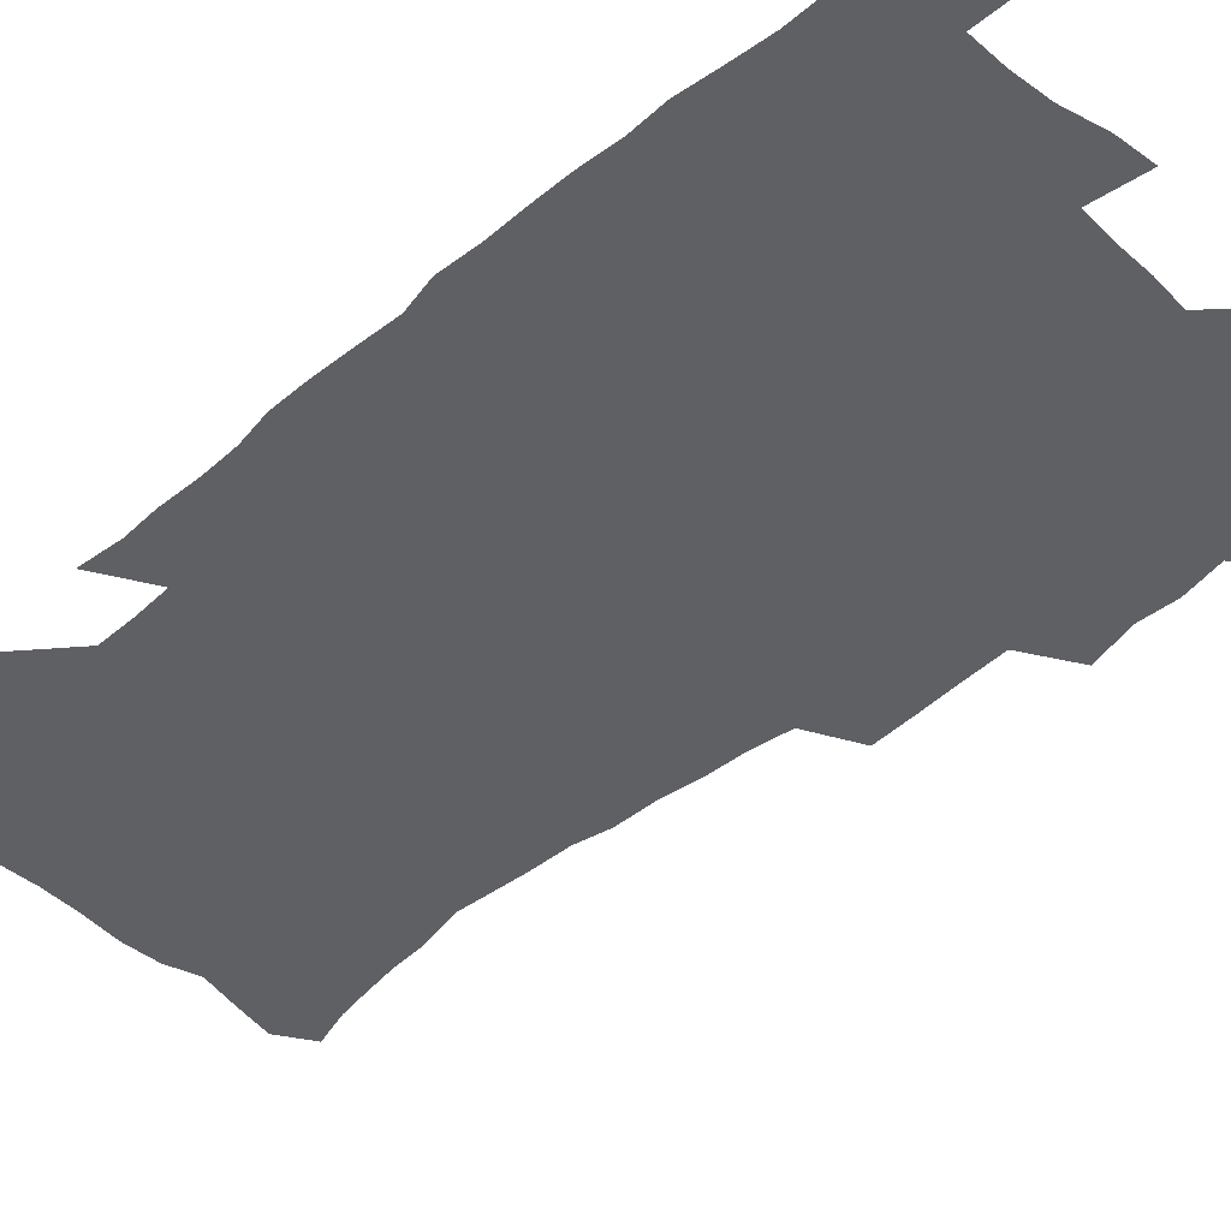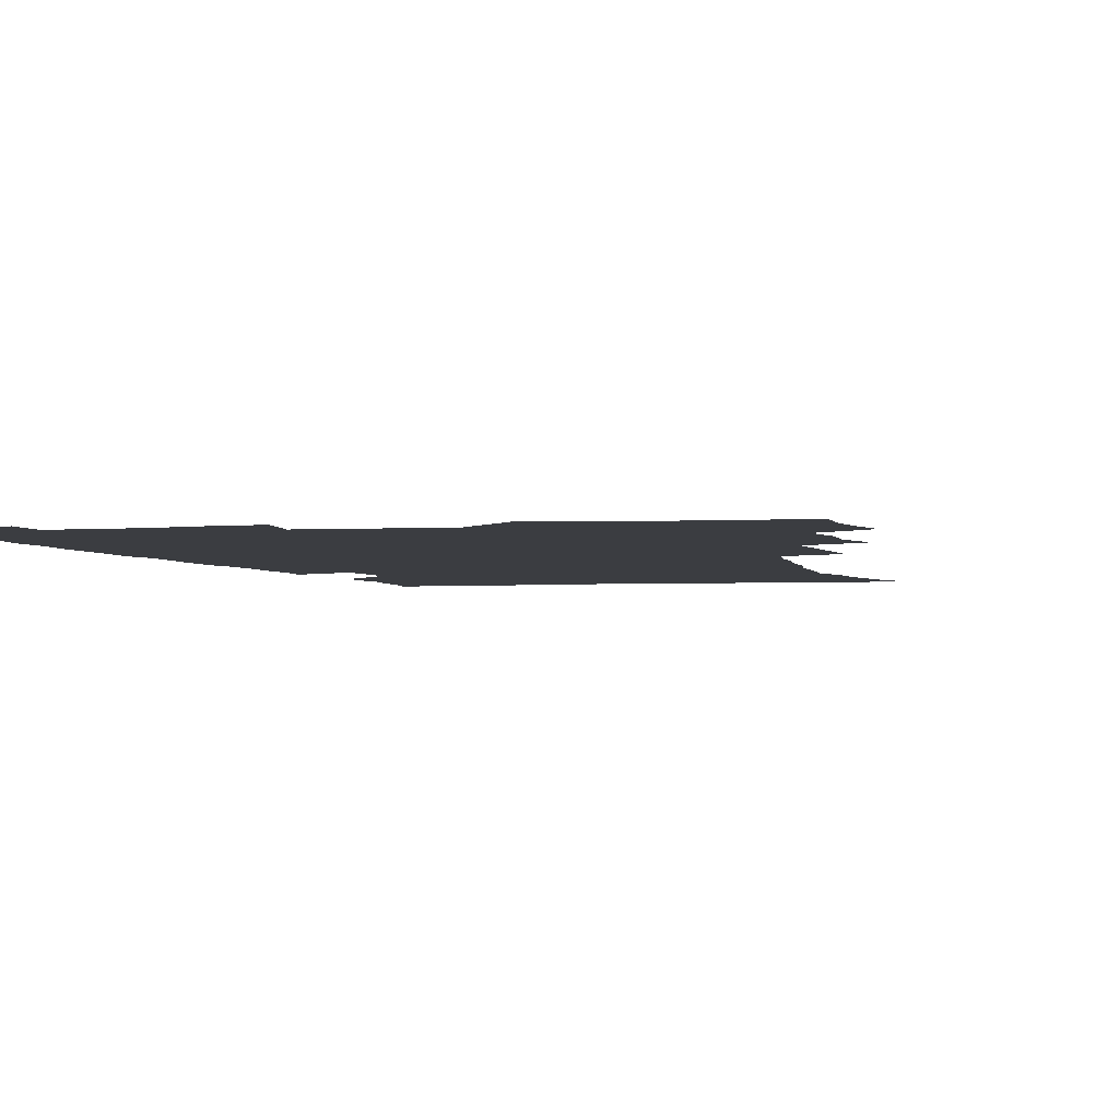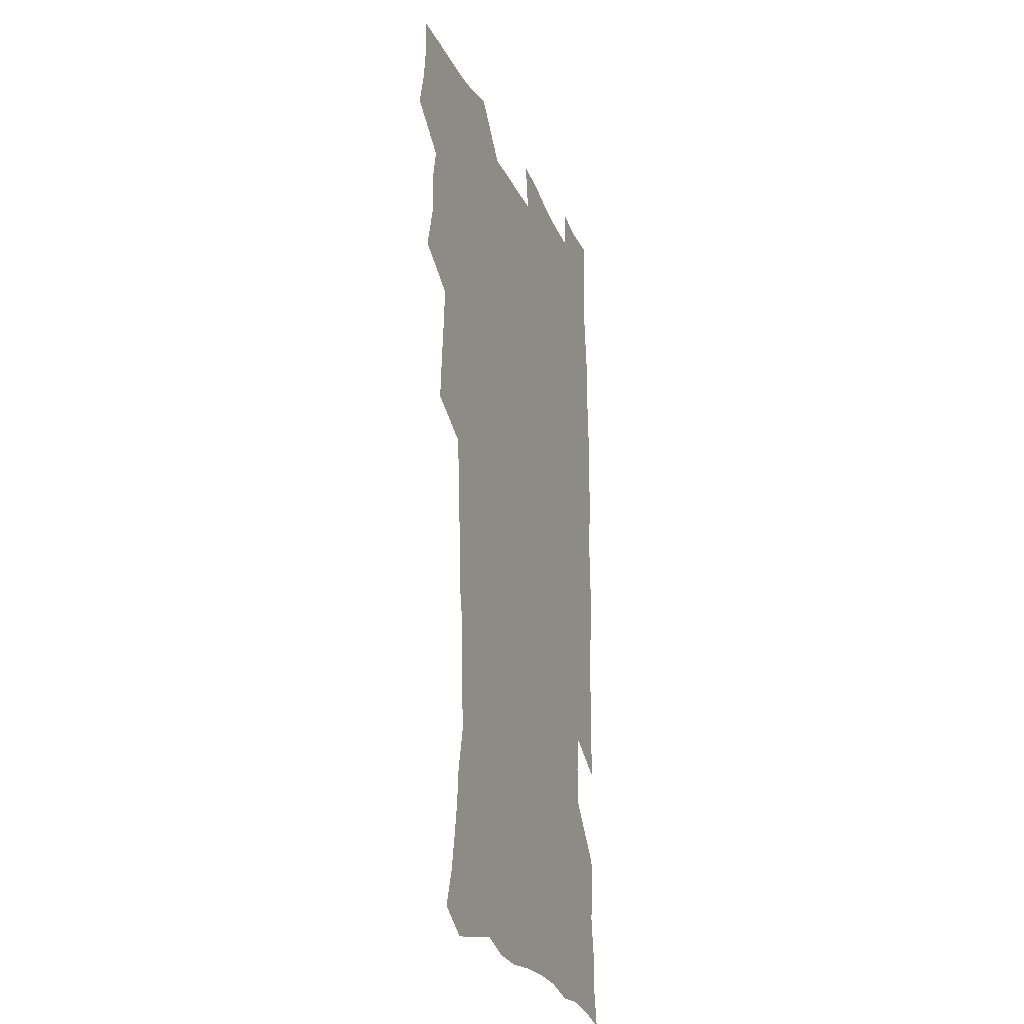
<metadata>
{"format":"obj","ext":"obj","renderer":"f3d","projection":"perspective","resolution":1024,"background":"white","views":[{"elev":-44.1,"azim":134.1,"up":"+Z"},{"elev":-2.5,"azim":-165.8,"up":"+Z"},{"elev":-25.1,"azim":-70.0,"up":"+Y"}]}
</metadata>
<code>
v 475.2 523.3 0
v 479.1 538.9 0
v 480.8 553.7 0
v 480.3 568.7 0
v 487.1 457.4 0
v 492 475.9 0
v 491.4 491.5 0
v 494.7 508.3 0
v 495.4 523.5 0
v 497.5 538.6 0
v 496.8 553.6 0
v 495.2 569.7 0
v 504.3 392.1 0
v 505.5 409.9 0
v 506.9 427.6 0
v 508 445 0
v 509.3 461.9 0
v 510.5 478 0
v 511.3 493.7 0
v 510.7 508.6 0
v 514.1 524.2 0
v 513.2 538.8 0
v 512.1 553.8 0
v 510.2 570.2 0
v 519.4 178.7 0
v 524.2 193.7 0
v 526.7 207.4 0
v 529.1 221.9 0
v 530.3 236.4 0
v 534.4 254.8 0
v 533.5 268.9 0
v 532.6 284 0
v 532.3 300.9 0
v 529.6 315.1 0
v 529.5 332.6 0
v 527.6 348.3 0
v 527 365.8 0
v 524.8 381.7 0
v 525.5 399.5 0
v 526.6 416.9 0
v 526.4 432.7 0
v 527.7 449.2 0
v 527.3 464.3 0
v 528.9 480.1 0
v 529.7 495.1 0
v 528.5 509.6 0
v 529.1 524.3 0
v 528.4 539.1 0
v 526.9 554.4 0
v 525.1 570.6 0
v 533.3 170.1 0
v 540.5 187.5 0
v 541.7 200.4 0
v 544.2 215.5 0
v 549 234 0
v 549.5 248.8 0
v 550.3 264.3 0
v 548.6 277.6 0
v 548.1 292.8 0
v 548.1 309.6 0
v 547.4 325.6 0
v 546.6 341.3 0
v 544.6 355.9 0
v 545.3 373.5 0
v 543.1 387.9 0
v 542.8 403.9 0
v 543.4 420.3 0
v 542.9 435.4 0
v 543.3 450.8 0
v 544.5 466.5 0
v 544.1 480.9 0
v 545.2 495.8 0
v 546.3 510.2 0
v 545.3 524.2 0
v 543.5 539.6 0
v 541.3 556.3 0
v 539.3 572.9 0
v 548.7 173.1 0
v 553.7 189 0
v 558.2 206.3 0
v 562.5 224.8 0
v 563.6 240.1 0
v 565.4 256.9 0
v 565.1 271.2 0
v 564.3 285.4 0
v 562.7 298.9 0
v 562.3 314.8 0
v 562 330.8 0
v 560.6 345.1 0
v 561 362.2 0
v 560.3 377.3 0
v 558.7 391.5 0
v 558.6 407 0
v 558.9 422.6 0
v 559.5 438.2 0
v 559.9 453.2 0
v 559.8 467.7 0
v 560.2 482.3 0
v 560.4 496.5 0
v 560.5 510.5 0
v 559.7 524.6 0
v 558.7 539.4 0
v 557.3 554.9 0
v 553.2 576.5 0
v 566.3 177 0
v 570.1 193.1 0
v 575.2 213.3 0
v 577.3 230.1 0
v 577.7 244.7 0
v 578.2 259.8 0
v 577.8 274 0
v 577.5 288.9 0
v 576 302.2 0
v 576.9 320.3 0
v 576 334.5 0
v 574.6 348.3 0
v 575.4 365.8 0
v 573.8 379.2 0
v 575.1 396.1 0
v 574.8 410.6 0
v 574.3 424.7 0
v 574.4 439.7 0
v 574.7 454.4 0
v 573.6 468 0
v 574.5 482.8 0
v 575 497 0
v 574.6 510.9 0
v 573.8 525.2 0
v 573.8 539 0
v 572.2 554.5 0
v 579.5 172.9 0
v 585.6 196.3 0
v 588.8 215.2 0
v 589.8 231 0
v 590.5 246.4 0
v 590.7 261.3 0
v 591 277.3 0
v 590.3 291 0
v 589.7 305.7 0
v 589.8 321.6 0
v 589.3 336.7 0
v 589.2 352.4 0
v 589.1 367.7 0
v 588.9 382.6 0
v 588.8 397.2 0
v 588.1 410.7 0
v 588.8 426.5 0
v 588.2 440.2 0
v 588.8 455.2 0
v 588.5 469.1 0
v 588.7 483.1 0
v 589 497.2 0
v 589 511.1 0
v 588.5 525.3 0
v 587.8 539.7 0
v 586.5 555.6 0
v 595.1 172.1 0
v 599.2 194.1 0
v 602.7 218.6 0
v 603.4 234.2 0
v 603.7 249.2 0
v 603.6 263.3 0
v 603.6 278 0
v 603.6 293.8 0
v 603.6 309.5 0
v 603.1 323.4 0
v 603.1 339.5 0
v 603 354.6 0
v 602.8 369.3 0
v 602.6 383.7 0
v 602.5 398.2 0
v 602.6 412.8 0
v 602.7 427.4 0
v 603.1 442.2 0
v 602.9 455.8 0
v 603.1 470 0
v 603.1 483.7 0
v 602.8 497.5 0
v 603.1 511.3 0
v 602.8 525.5 0
v 602 540.4 0
v 601.4 555.5 0
v 612 174.1 0
v 614 195.6 0
v 615.6 217.8 0
v 616 233.9 0
v 616.2 249.6 0
v 616.1 262.4 0
v 616.5 280.3 0
v 616.4 294 0
v 616.3 309.3 0
v 616.2 324.7 0
v 616.3 341.2 0
v 616.1 355.2 0
v 616 369.4 0
v 615.9 383.3 0
v 616.1 398.2 0
v 616.1 412 0
v 616.4 427.4 0
v 616.5 441.9 0
v 616.6 455.8 0
v 616.7 470 0
v 616.8 483.8 0
v 617.2 497.7 0
v 617.1 511.6 0
v 617.2 525.4 0
v 616.8 539.8 0
v 615.9 556.4 0
v 613 577.5 0
v 628.4 174.9 0
v 628.6 197.3 0
v 628.8 217 0
v 628.8 233.8 0
v 628.9 248.8 0
v 629.1 265.2 0
v 629.1 280.3 0
v 629.1 294.5 0
v 629.2 308.8 0
v 629.2 323.1 0
v 629.2 340.2 0
v 629.2 355.2 0
v 629.3 369.5 0
v 629.4 384.6 0
v 629.6 398.2 0
v 629.7 412.7 0
v 630 426.9 0
v 630 441.8 0
v 630.4 455.4 0
v 630.3 470.2 0
v 630.6 483.6 0
v 630.8 497.6 0
v 631.2 511.5 0
v 631.4 525.6 0
v 631.2 540.3 0
v 630.8 555.5 0
v 628.3 575.9 0
v 644.4 174.3 0
v 642.8 197.1 0
v 642.1 215.9 0
v 642 231.8 0
v 641.7 248.3 0
v 642 263 0
v 641.8 279.3 0
v 641.8 294.4 0
v 642.2 307.9 0
v 642.1 325.5 0
v 642.3 339.8 0
v 642.4 354.3 0
v 642.7 368.6 0
v 642.8 383.3 0
v 643 397.7 0
v 643.1 412.5 0
v 643.9 425.8 0
v 643.7 441.1 0
v 644.2 455 0
v 644 469.7 0
v 644.3 483.6 0
v 645.1 497.3 0
v 645.3 511.3 0
v 645.8 525.3 0
v 646.1 539.3 0
v 645.7 554.7 0
v 645 571.6 0
v 660.6 171.1 0
v 657.4 194.7 0
v 655.7 214.1 0
v 655.3 229.9 0
v 655.9 243.8 0
v 654.8 261.7 0
v 654.8 276.7 0
v 655 291.9 0
v 655.2 307.4 0
v 655.6 322.3 0
v 655.8 337.3 0
v 656.3 351.9 0
v 656.2 367.1 0
v 656.4 381.9 0
v 656.8 396.3 0
v 657.1 410.9 0
v 657.5 425.2 0
v 659.4 438.5 0
v 658.5 454.2 0
v 659.2 468 0
v 658.9 482.7 0
v 659 497.1 0
v 658.9 511 0
v 660.5 525.1 0
v 660.2 539.4 0
v 660.4 554.2 0
v 660.2 570 0
v 675.3 172.4 0
v 673.2 189.9 0
v 670.3 210.3 0
v 669.6 226.2 0
v 668.6 242.6 0
v 668.4 257.6 0
v 668.3 273 0
v 668.4 288.6 0
v 669.5 303 0
v 669.3 319.1 0
v 671.2 332.3 0
v 670.4 348.9 0
v 670.9 363.7 0
v 671.3 378.5 0
v 672.4 392.7 0
v 672 408.3 0
v 671.9 423.5 0
v 673 437.7 0
v 672.7 453 0
v 673.4 467.2 0
v 673.2 482 0
v 673.5 496.3 0
v 676.2 510.5 0
v 675.6 525 0
v 674.9 539.7 0
v 675 554.2 0
v 675.1 569.8 0
v 674.9 586.8 0
v 690.4 170.6 0
v 686.8 189.8 0
v 685.1 206.4 0
v 684.9 221 0
v 683.2 237.9 0
v 682 253.6 0
v 682.7 267 0
v 682.9 282.8 0
v 683.9 298.3 0
v 684.2 314.2 0
v 684.9 329.4 0
v 685.3 344.7 0
v 686 359.5 0
v 686.6 374.5 0
v 688.3 388.8 0
v 687.9 404.6 0
v 688 419.9 0
v 689.1 434.6 0
v 688.7 450.2 0
v 688.6 465.3 0
v 690.3 479.6 0
v 689.6 494.8 0
v 691.3 509.4 0
v 690.2 525.1 0
v 689.9 539.6 0
v 689.5 554 0
v 690.1 568.9 0
v 690.7 584.3 0
v 705.8 167.4 0
v 702.7 185.3 0
v 702.9 199.4 0
v 700.6 215.8 0
v 702.1 228.6 0
v 702.1 243 0
v 705.9 286 0
v 704.5 303.7 0
v 705.4 319.2 0
v 705 335.6 0
v 705.6 351.1 0
v 708.1 365.5 0
v 708.2 381.2 0
v 707.6 397.6 0
v 706.8 414.2 0
v 709.9 428.5 0
v 709 444.8 0
v 709.3 460.5 0
v 709.2 476.1 0
v 708.1 492.1 0
v 708.8 507.2 0
v 707 523.6 0
v 705.5 539.5 0
v 705.7 554.4 0
v 705.5 569.2 0
v 706.4 585.1 0
f 8 9 1
f 1 9 2
f 9 10 2
f 2 10 3
f 10 11 3
f 3 11 4
f 11 12 4
f 16 17 5
f 5 17 6
f 17 18 6
f 6 18 7
f 18 19 7
f 7 19 8
f 19 20 8
f 8 20 9
f 20 21 9
f 9 21 10
f 21 22 10
f 10 22 11
f 22 23 11
f 11 23 12
f 23 24 12
f 38 39 13
f 13 39 14
f 39 40 14
f 14 40 15
f 40 41 15
f 15 41 16
f 41 42 16
f 16 42 17
f 42 43 17
f 17 43 18
f 43 44 18
f 18 44 19
f 44 45 19
f 19 45 20
f 45 46 20
f 20 46 21
f 46 47 21
f 21 47 22
f 47 48 22
f 22 48 23
f 48 49 23
f 23 49 24
f 49 50 24
f 51 52 25
f 25 52 26
f 52 53 26
f 26 53 27
f 53 54 27
f 27 54 28
f 54 55 28
f 28 55 29
f 55 56 29
f 29 56 30
f 56 57 30
f 30 57 31
f 57 58 31
f 31 58 32
f 58 59 32
f 32 59 33
f 59 60 33
f 33 60 34
f 60 61 34
f 34 61 35
f 61 62 35
f 35 62 36
f 62 63 36
f 36 63 37
f 63 64 37
f 37 64 38
f 64 65 38
f 38 65 39
f 65 66 39
f 39 66 40
f 66 67 40
f 40 67 41
f 67 68 41
f 41 68 42
f 68 69 42
f 42 69 43
f 69 70 43
f 43 70 44
f 70 71 44
f 44 71 45
f 71 72 45
f 45 72 46
f 72 73 46
f 46 73 47
f 73 74 47
f 47 74 48
f 74 75 48
f 48 75 49
f 75 76 49
f 49 76 50
f 76 77 50
f 51 78 52
f 78 79 52
f 52 79 53
f 79 80 53
f 53 80 54
f 80 81 54
f 54 81 55
f 81 82 55
f 55 82 56
f 82 83 56
f 56 83 57
f 83 84 57
f 57 84 58
f 84 85 58
f 58 85 59
f 85 86 59
f 59 86 60
f 86 87 60
f 60 87 61
f 87 88 61
f 61 88 62
f 88 89 62
f 62 89 63
f 89 90 63
f 63 90 64
f 90 91 64
f 64 91 65
f 91 92 65
f 65 92 66
f 92 93 66
f 66 93 67
f 93 94 67
f 67 94 68
f 94 95 68
f 68 95 69
f 95 96 69
f 69 96 70
f 96 97 70
f 70 97 71
f 97 98 71
f 71 98 72
f 98 99 72
f 72 99 73
f 99 100 73
f 73 100 74
f 100 101 74
f 74 101 75
f 101 102 75
f 75 102 76
f 102 103 76
f 76 103 77
f 103 104 77
f 78 105 79
f 105 106 79
f 79 106 80
f 106 107 80
f 80 107 81
f 107 108 81
f 81 108 82
f 108 109 82
f 82 109 83
f 109 110 83
f 83 110 84
f 110 111 84
f 84 111 85
f 111 112 85
f 85 112 86
f 112 113 86
f 86 113 87
f 113 114 87
f 87 114 88
f 114 115 88
f 88 115 89
f 115 116 89
f 89 116 90
f 116 117 90
f 90 117 91
f 117 118 91
f 91 118 92
f 118 119 92
f 92 119 93
f 119 120 93
f 93 120 94
f 120 121 94
f 94 121 95
f 121 122 95
f 95 122 96
f 122 123 96
f 96 123 97
f 123 124 97
f 97 124 98
f 124 125 98
f 98 125 99
f 125 126 99
f 99 126 100
f 126 127 100
f 100 127 101
f 127 128 101
f 101 128 102
f 128 129 102
f 102 129 103
f 129 130 103
f 103 130 104
f 105 131 106
f 131 132 106
f 106 132 107
f 132 133 107
f 107 133 108
f 133 134 108
f 108 134 109
f 134 135 109
f 109 135 110
f 135 136 110
f 110 136 111
f 136 137 111
f 111 137 112
f 137 138 112
f 112 138 113
f 138 139 113
f 113 139 114
f 139 140 114
f 114 140 115
f 140 141 115
f 115 141 116
f 141 142 116
f 116 142 117
f 142 143 117
f 117 143 118
f 143 144 118
f 118 144 119
f 144 145 119
f 119 145 120
f 145 146 120
f 120 146 121
f 146 147 121
f 121 147 122
f 147 148 122
f 122 148 123
f 148 149 123
f 123 149 124
f 149 150 124
f 124 150 125
f 150 151 125
f 125 151 126
f 151 152 126
f 126 152 127
f 152 153 127
f 127 153 128
f 153 154 128
f 128 154 129
f 154 155 129
f 129 155 130
f 155 156 130
f 131 157 132
f 157 158 132
f 132 158 133
f 158 159 133
f 133 159 134
f 159 160 134
f 134 160 135
f 160 161 135
f 135 161 136
f 161 162 136
f 136 162 137
f 162 163 137
f 137 163 138
f 163 164 138
f 138 164 139
f 164 165 139
f 139 165 140
f 165 166 140
f 140 166 141
f 166 167 141
f 141 167 142
f 167 168 142
f 142 168 143
f 168 169 143
f 143 169 144
f 169 170 144
f 144 170 145
f 170 171 145
f 145 171 146
f 171 172 146
f 146 172 147
f 172 173 147
f 147 173 148
f 173 174 148
f 148 174 149
f 174 175 149
f 149 175 150
f 175 176 150
f 150 176 151
f 176 177 151
f 151 177 152
f 177 178 152
f 152 178 153
f 178 179 153
f 153 179 154
f 179 180 154
f 154 180 155
f 180 181 155
f 155 181 156
f 181 182 156
f 157 183 158
f 183 184 158
f 158 184 159
f 184 185 159
f 159 185 160
f 185 186 160
f 160 186 161
f 186 187 161
f 161 187 162
f 187 188 162
f 162 188 163
f 188 189 163
f 163 189 164
f 189 190 164
f 164 190 165
f 190 191 165
f 165 191 166
f 191 192 166
f 166 192 167
f 192 193 167
f 167 193 168
f 193 194 168
f 168 194 169
f 194 195 169
f 169 195 170
f 195 196 170
f 170 196 171
f 196 197 171
f 171 197 172
f 197 198 172
f 172 198 173
f 198 199 173
f 173 199 174
f 199 200 174
f 174 200 175
f 200 201 175
f 175 201 176
f 201 202 176
f 176 202 177
f 202 203 177
f 177 203 178
f 203 204 178
f 178 204 179
f 204 205 179
f 179 205 180
f 205 206 180
f 180 206 181
f 206 207 181
f 181 207 182
f 207 208 182
f 183 210 184
f 210 211 184
f 184 211 185
f 211 212 185
f 185 212 186
f 212 213 186
f 186 213 187
f 213 214 187
f 187 214 188
f 214 215 188
f 188 215 189
f 215 216 189
f 189 216 190
f 216 217 190
f 190 217 191
f 217 218 191
f 191 218 192
f 218 219 192
f 192 219 193
f 219 220 193
f 193 220 194
f 220 221 194
f 194 221 195
f 221 222 195
f 195 222 196
f 222 223 196
f 196 223 197
f 223 224 197
f 197 224 198
f 224 225 198
f 198 225 199
f 225 226 199
f 199 226 200
f 226 227 200
f 200 227 201
f 227 228 201
f 201 228 202
f 228 229 202
f 202 229 203
f 229 230 203
f 203 230 204
f 230 231 204
f 204 231 205
f 231 232 205
f 205 232 206
f 232 233 206
f 206 233 207
f 233 234 207
f 207 234 208
f 234 235 208
f 208 235 209
f 235 236 209
f 210 237 211
f 237 238 211
f 211 238 212
f 238 239 212
f 212 239 213
f 239 240 213
f 213 240 214
f 240 241 214
f 214 241 215
f 241 242 215
f 215 242 216
f 242 243 216
f 216 243 217
f 243 244 217
f 217 244 218
f 244 245 218
f 218 245 219
f 245 246 219
f 219 246 220
f 246 247 220
f 220 247 221
f 247 248 221
f 221 248 222
f 248 249 222
f 222 249 223
f 249 250 223
f 223 250 224
f 250 251 224
f 224 251 225
f 251 252 225
f 225 252 226
f 252 253 226
f 226 253 227
f 253 254 227
f 227 254 228
f 254 255 228
f 228 255 229
f 255 256 229
f 229 256 230
f 256 257 230
f 230 257 231
f 257 258 231
f 231 258 232
f 258 259 232
f 232 259 233
f 259 260 233
f 233 260 234
f 260 261 234
f 234 261 235
f 261 262 235
f 235 262 236
f 262 263 236
f 237 264 238
f 264 265 238
f 238 265 239
f 265 266 239
f 239 266 240
f 266 267 240
f 240 267 241
f 267 268 241
f 241 268 242
f 268 269 242
f 242 269 243
f 269 270 243
f 243 270 244
f 270 271 244
f 244 271 245
f 271 272 245
f 245 272 246
f 272 273 246
f 246 273 247
f 273 274 247
f 247 274 248
f 274 275 248
f 248 275 249
f 275 276 249
f 249 276 250
f 276 277 250
f 250 277 251
f 277 278 251
f 251 278 252
f 278 279 252
f 252 279 253
f 279 280 253
f 253 280 254
f 280 281 254
f 254 281 255
f 281 282 255
f 255 282 256
f 282 283 256
f 256 283 257
f 283 284 257
f 257 284 258
f 284 285 258
f 258 285 259
f 285 286 259
f 259 286 260
f 286 287 260
f 260 287 261
f 287 288 261
f 261 288 262
f 288 289 262
f 262 289 263
f 289 290 263
f 264 291 265
f 291 292 265
f 265 292 266
f 292 293 266
f 266 293 267
f 293 294 267
f 267 294 268
f 294 295 268
f 268 295 269
f 295 296 269
f 269 296 270
f 296 297 270
f 270 297 271
f 297 298 271
f 271 298 272
f 298 299 272
f 272 299 273
f 299 300 273
f 273 300 274
f 300 301 274
f 274 301 275
f 301 302 275
f 275 302 276
f 302 303 276
f 276 303 277
f 303 304 277
f 277 304 278
f 304 305 278
f 278 305 279
f 305 306 279
f 279 306 280
f 306 307 280
f 280 307 281
f 307 308 281
f 281 308 282
f 308 309 282
f 282 309 283
f 309 310 283
f 283 310 284
f 310 311 284
f 284 311 285
f 311 312 285
f 285 312 286
f 312 313 286
f 286 313 287
f 313 314 287
f 287 314 288
f 314 315 288
f 288 315 289
f 315 316 289
f 289 316 290
f 316 317 290
f 291 319 292
f 319 320 292
f 292 320 293
f 320 321 293
f 293 321 294
f 321 322 294
f 294 322 295
f 322 323 295
f 295 323 296
f 323 324 296
f 296 324 297
f 324 325 297
f 297 325 298
f 325 326 298
f 298 326 299
f 326 327 299
f 299 327 300
f 327 328 300
f 300 328 301
f 328 329 301
f 301 329 302
f 329 330 302
f 302 330 303
f 330 331 303
f 303 331 304
f 331 332 304
f 304 332 305
f 332 333 305
f 305 333 306
f 333 334 306
f 306 334 307
f 334 335 307
f 307 335 308
f 335 336 308
f 308 336 309
f 336 337 309
f 309 337 310
f 337 338 310
f 310 338 311
f 338 339 311
f 311 339 312
f 339 340 312
f 312 340 313
f 340 341 313
f 313 341 314
f 341 342 314
f 314 342 315
f 342 343 315
f 315 343 316
f 343 344 316
f 316 344 317
f 344 345 317
f 317 345 318
f 345 346 318
f 319 347 320
f 347 348 320
f 320 348 321
f 348 349 321
f 321 349 322
f 349 350 322
f 322 350 323
f 350 351 323
f 323 351 324
f 351 352 324
f 324 352 325
f 327 353 328
f 353 354 328
f 328 354 329
f 354 355 329
f 329 355 330
f 355 356 330
f 330 356 331
f 356 357 331
f 331 357 332
f 357 358 332
f 332 358 333
f 358 359 333
f 333 359 334
f 359 360 334
f 334 360 335
f 360 361 335
f 335 361 336
f 361 362 336
f 336 362 337
f 362 363 337
f 337 363 338
f 363 364 338
f 338 364 339
f 364 365 339
f 339 365 340
f 365 366 340
f 340 366 341
f 366 367 341
f 341 367 342
f 367 368 342
f 342 368 343
f 368 369 343
f 343 369 344
f 369 370 344
f 344 370 345
f 370 371 345
f 345 371 346
f 371 372 346

</code>
